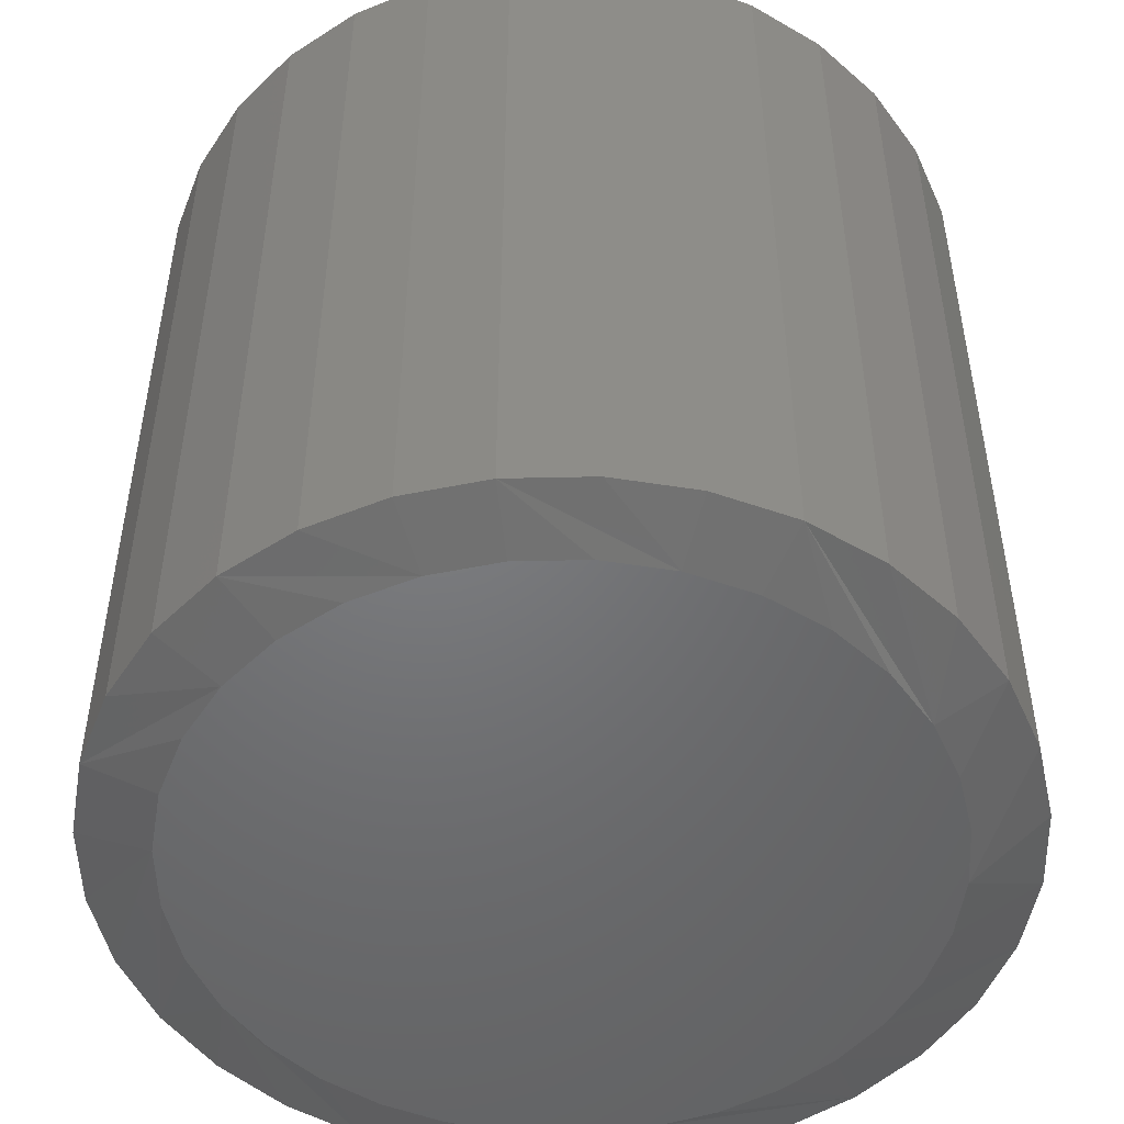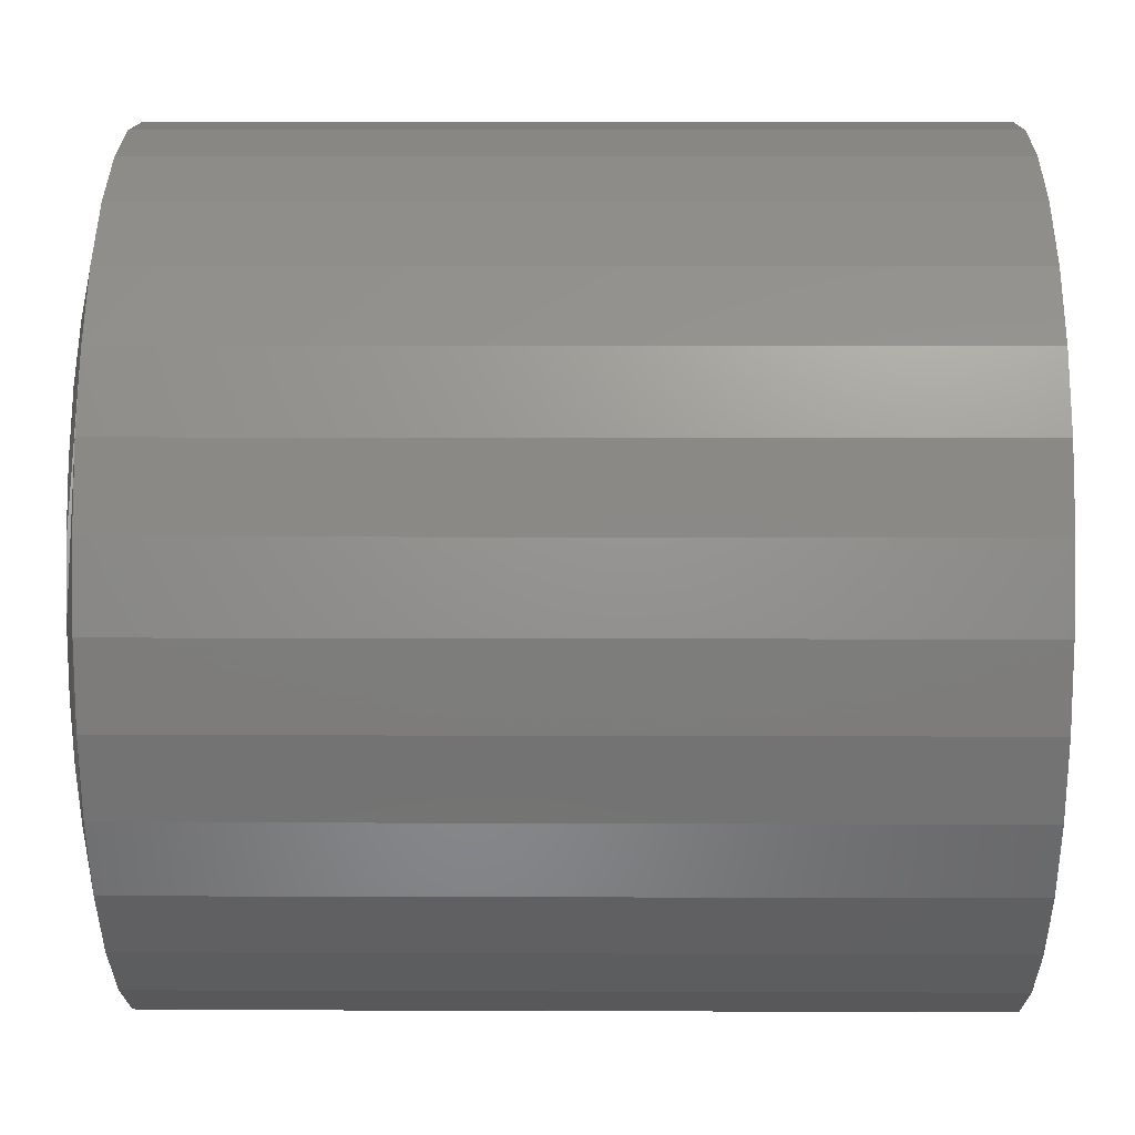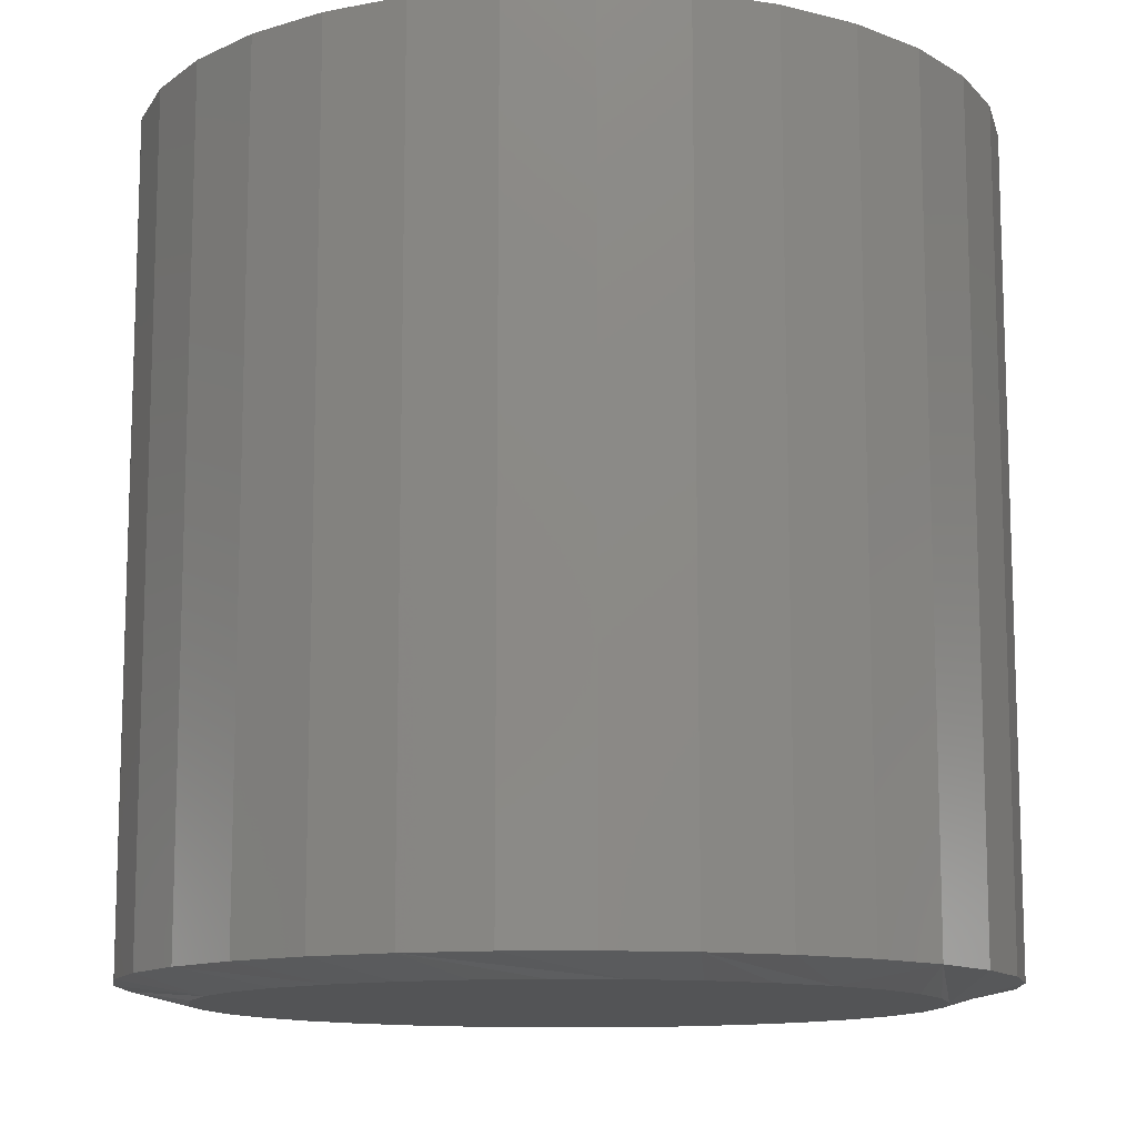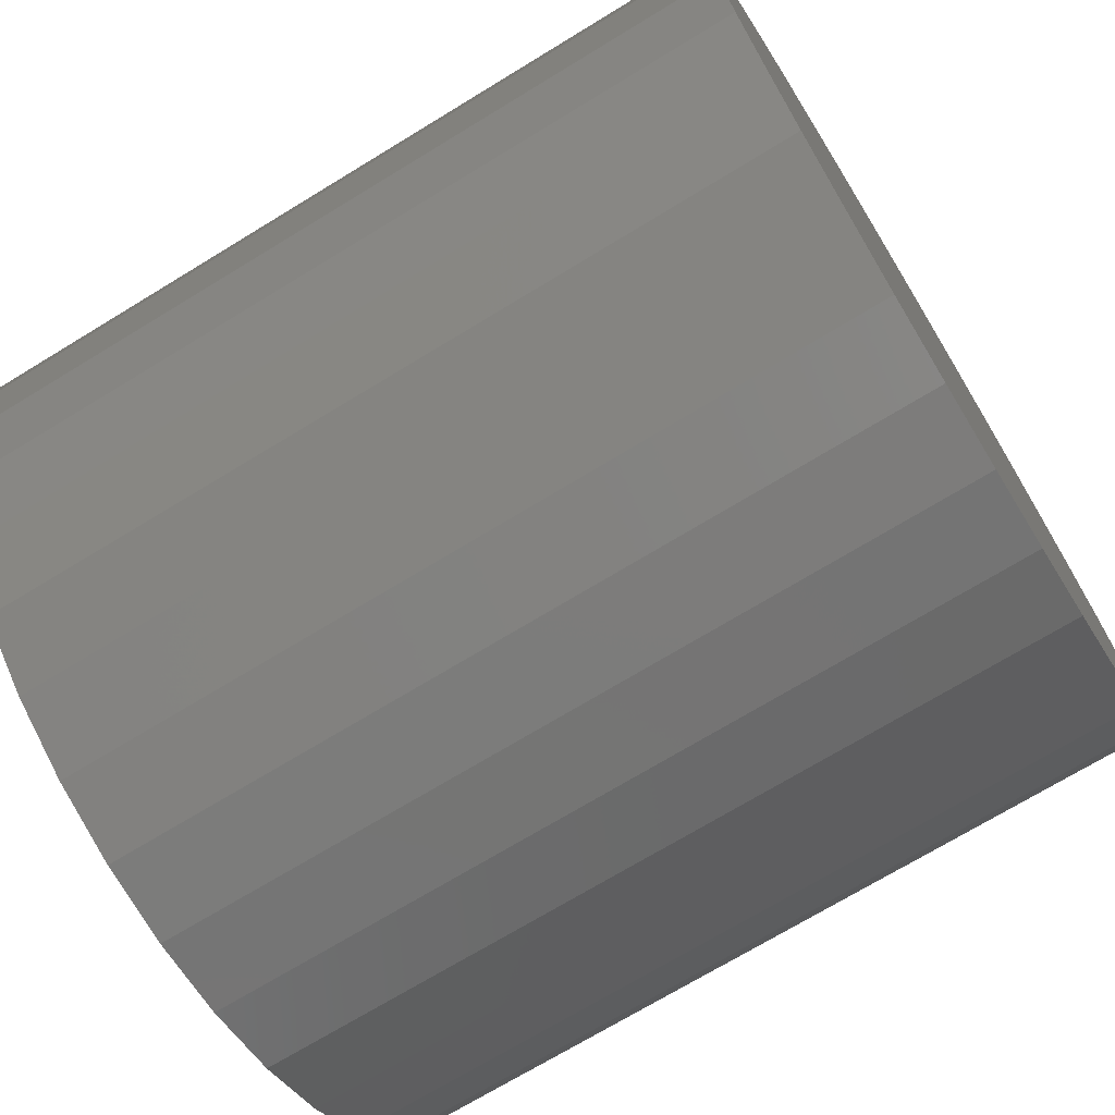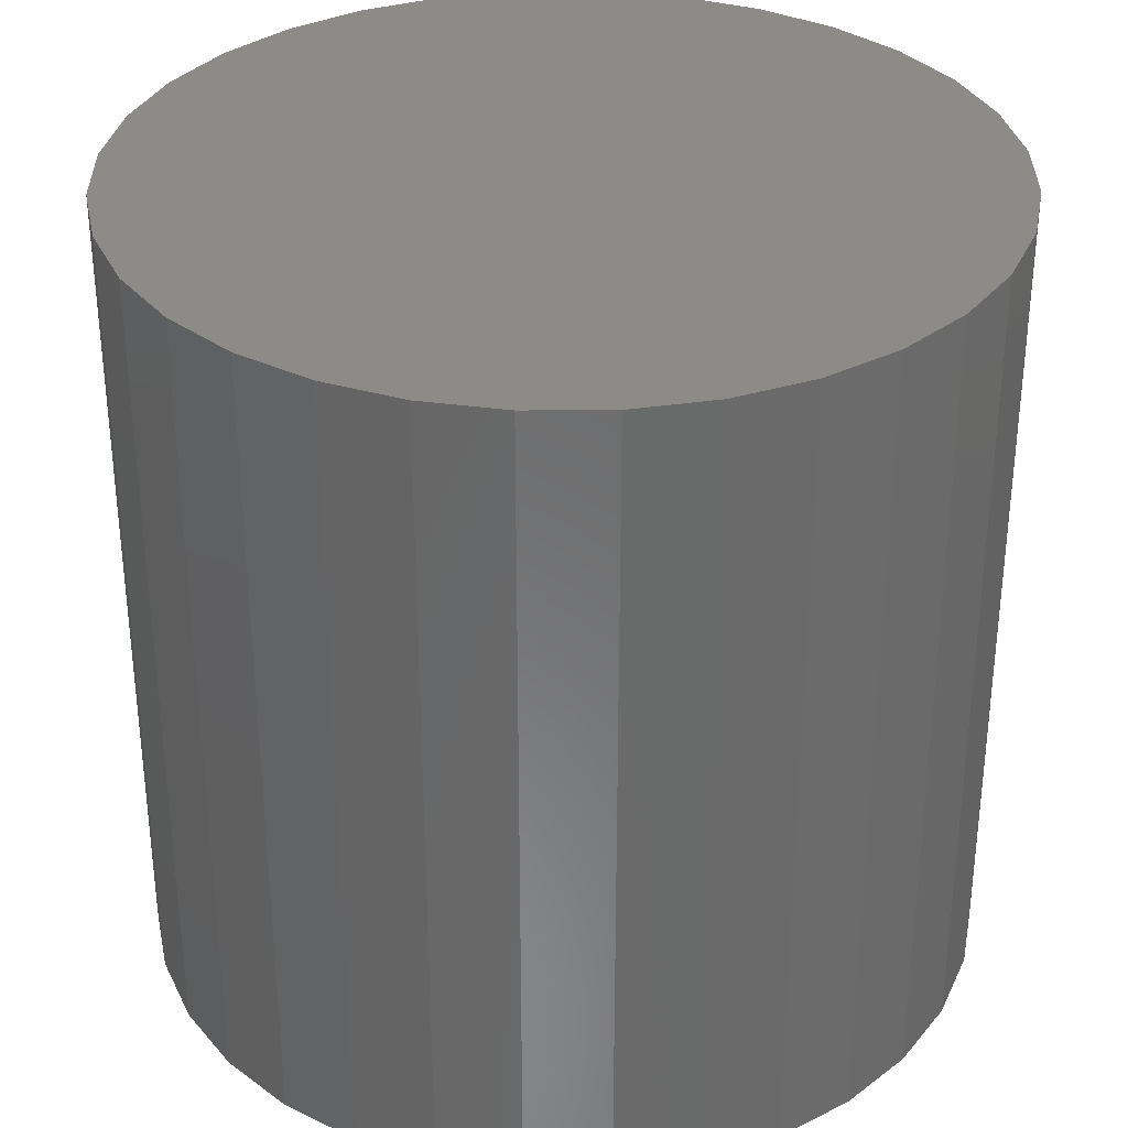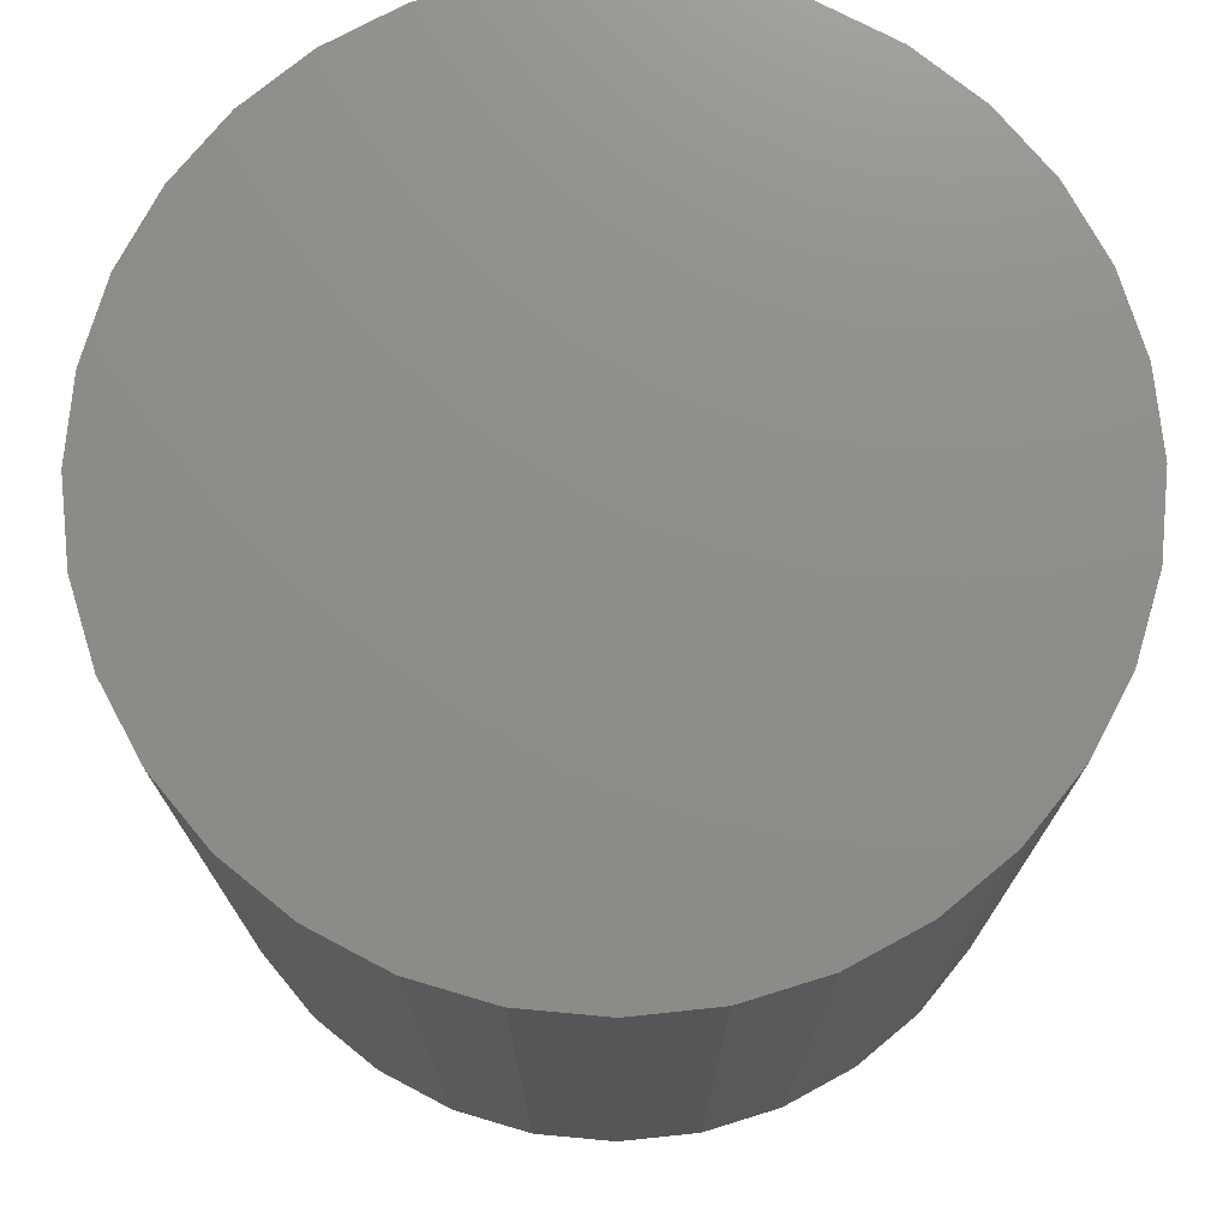
<metadata>
{"format":"stl","ext":"stl","renderer":"f3d","projection":"perspective","resolution":1024,"background":"white","views":[{"elev":-50.1,"azim":29.5,"up":"+Y"},{"elev":7.9,"azim":90.6,"up":"+Z"},{"elev":-12.1,"azim":-172.0,"up":"+Y"},{"elev":-71.4,"azim":121.4,"up":"+Z"},{"elev":33.3,"azim":-96.1,"up":"+Y"},{"elev":74.3,"azim":78.4,"up":"+Y"}]}
</metadata>
<code>
# stl→obj: 97 verts, 190 faces
v -0.5914 -0.375 0.3896
v -0.5297 -0.375 0.3896
v -0.5605 -0.375 0.3926
v -0.6211 -0.375 0.3806
v -0.5 -0.375 0.3806
v -0.49 -0.375 0.09274
v -0.6038 -0.375 0.08219
v -0.5172 -0.375 0.08219
v -0.5751 -0.375 0.07683
v -0.5459 -0.375 0.07683
v -0.4726 -0.375 0.3659
v -0.6484 -0.375 0.3659
v -0.4486 -0.375 0.3463
v -0.6724 -0.375 0.3463
v -0.429 -0.375 0.3223
v -0.6921 -0.375 0.3223
v -0.4143 -0.375 0.2949
v -0.7067 -0.375 0.2949
v -0.4053 -0.375 0.2652
v -0.7157 -0.375 0.2652
v -0.4023 -0.375 0.2344
v -0.7188 -0.375 0.2344
v -0.405 -0.375 0.2053
v -0.7161 -0.375 0.2053
v -0.413 -0.375 0.1772
v -0.7081 -0.375 0.1772
v -0.426 -0.375 0.1511
v -0.6951 -0.375 0.1511
v -0.4436 -0.375 0.1278
v -0.6775 -0.375 0.1278
v -0.4652 -0.375 0.1081
v -0.6559 -0.375 0.1081
v -0.6311 -0.375 0.09274
v -0.3711 4.879e-17 0.2344
v -0.3711 -0.3672 0.2344
v -0.3747 4.634e-17 0.1974
v -0.3747 -0.3672 0.1974
v -0.3855 4.317e-17 0.1619
v -0.3855 -0.3672 0.1619
v -0.403 3.94e-17 0.1291
v -0.403 -0.3672 0.1291
v -0.4265 3.519e-17 0.1004
v -0.4265 -0.3672 0.1004
v -0.4553 3.07e-17 0.07683
v -0.4553 -0.3672 0.07683
v -0.488 2.609e-17 0.05932
v -0.488 -0.3672 0.05932
v -0.5236 2.154e-17 0.04854
v -0.5236 -0.3672 0.04854
v -0.5605 1.724e-17 0.0449
v -0.5605 -0.3672 0.0449
v -0.5975 1.334e-17 0.04854
v -0.5975 -0.3672 0.04854
v -0.633 9.988e-18 0.05932
v -0.633 -0.3672 0.05932
v -0.6658 7.323e-18 0.07683
v -0.6658 -0.3672 0.07683
v -0.6945 5.444e-18 0.1004
v -0.6945 -0.3672 0.1004
v -0.7181 4.422e-18 0.1291
v -0.7181 -0.3672 0.1291
v -0.7356 4.296e-18 0.1619
v -0.7356 -0.3672 0.1619
v -0.7464 5.072e-18 0.1974
v -0.7464 -0.3672 0.1974
v -0.75 6.72e-18 0.2344
v -0.75 -0.3672 0.2344
v -0.7464 9.176e-18 0.2713
v -0.7464 -0.3672 0.2713
v -0.7356 1.235e-17 0.3069
v -0.7356 -0.3672 0.3069
v -0.7181 1.611e-17 0.3396
v -0.7181 -0.3672 0.3396
v -0.6945 2.032e-17 0.3684
v -0.6945 -0.3672 0.3684
v -0.6658 2.481e-17 0.3919
v -0.6658 -0.3672 0.3919
v -0.633 2.942e-17 0.4094
v -0.633 -0.3672 0.4094
v -0.5975 3.397e-17 0.4202
v -0.5975 -0.3672 0.4202
v -0.5605 3.827e-17 0.4238
v -0.5605 -0.3672 0.4238
v -0.5236 4.218e-17 0.4202
v -0.5236 -0.3672 0.4202
v -0.488 4.552e-17 0.4094
v -0.488 -0.3672 0.4094
v -0.4553 4.819e-17 0.3919
v -0.4553 -0.3672 0.3919
v -0.4265 5.007e-17 0.3684
v -0.4265 -0.3672 0.3684
v -0.403 5.109e-17 0.3396
v -0.403 -0.3672 0.3396
v -0.3855 5.122e-17 0.3069
v -0.3855 -0.3672 0.3069
v -0.3747 5.044e-17 0.2713
v -0.3747 -0.3672 0.2713
f 1 2 3
f 2 1 4
f 2 4 5
f 6 7 8
f 8 7 9
f 8 9 10
f 5 4 11
f 11 4 12
f 11 12 13
f 13 12 14
f 13 14 15
f 15 14 16
f 15 16 17
f 17 16 18
f 17 18 19
f 19 18 20
f 19 20 21
f 21 20 22
f 21 22 23
f 23 22 24
f 23 24 25
f 25 24 26
f 25 26 27
f 27 26 28
f 27 28 29
f 29 28 30
f 29 30 31
f 31 30 32
f 31 32 6
f 6 32 33
f 6 33 7
f 34 35 36
f 36 35 37
f 36 37 38
f 38 37 39
f 38 39 40
f 40 39 41
f 40 41 42
f 42 41 43
f 42 43 44
f 44 43 45
f 44 45 46
f 46 45 47
f 46 47 48
f 48 47 49
f 48 49 50
f 50 49 51
f 50 51 52
f 52 51 53
f 52 53 54
f 54 53 55
f 54 55 56
f 56 55 57
f 56 57 58
f 58 57 59
f 58 59 60
f 60 59 61
f 60 61 62
f 62 61 63
f 62 63 64
f 64 63 65
f 64 65 66
f 66 65 67
f 66 67 68
f 68 67 69
f 68 69 70
f 70 69 71
f 70 71 72
f 72 71 73
f 72 73 74
f 74 73 75
f 74 75 76
f 76 75 77
f 76 77 78
f 78 77 79
f 78 79 80
f 80 79 81
f 80 81 82
f 82 81 83
f 82 83 84
f 84 83 85
f 84 85 86
f 86 85 87
f 86 87 88
f 88 87 89
f 88 89 90
f 90 89 91
f 90 91 92
f 92 91 93
f 92 93 94
f 94 93 95
f 94 95 96
f 96 95 97
f 96 97 34
f 34 97 35
f 89 87 13
f 17 93 15
f 93 17 19
f 83 81 2
f 11 87 5
f 11 13 87
f 77 75 4
f 3 81 1
f 3 2 81
f 71 69 16
f 12 75 14
f 12 4 75
f 67 22 20
f 67 20 18
f 67 18 16
f 67 16 69
f 21 35 97
f 21 97 95
f 21 95 93
f 21 93 19
f 89 13 91
f 91 13 15
f 91 15 93
f 83 2 85
f 85 2 5
f 85 5 87
f 77 4 79
f 79 4 1
f 79 1 81
f 71 16 73
f 73 16 14
f 73 14 75
f 57 55 30
f 59 57 30
f 51 49 7
f 53 51 7
f 7 55 53
f 33 55 7
f 55 33 32
f 32 30 55
f 45 43 6
f 6 47 45
f 8 47 6
f 8 49 47
f 10 49 8
f 49 10 9
f 9 7 49
f 39 37 27
f 27 41 39
f 29 41 27
f 29 43 41
f 31 43 29
f 31 6 43
f 61 59 30
f 61 30 28
f 61 28 26
f 61 26 24
f 61 24 22
f 35 21 23
f 35 23 25
f 35 25 27
f 35 27 37
f 22 67 65
f 22 65 63
f 22 63 61
f 82 84 80
f 78 80 84
f 86 78 84
f 48 52 46
f 50 52 48
f 52 54 46
f 46 54 56
f 46 56 44
f 44 56 58
f 44 58 42
f 42 58 60
f 42 60 40
f 40 60 62
f 40 62 38
f 38 62 64
f 38 64 36
f 36 64 66
f 36 66 34
f 34 66 68
f 34 68 96
f 96 68 70
f 96 70 94
f 94 70 72
f 94 72 92
f 92 72 74
f 92 74 90
f 90 74 76
f 90 76 88
f 88 76 78
f 88 78 86

</code>
